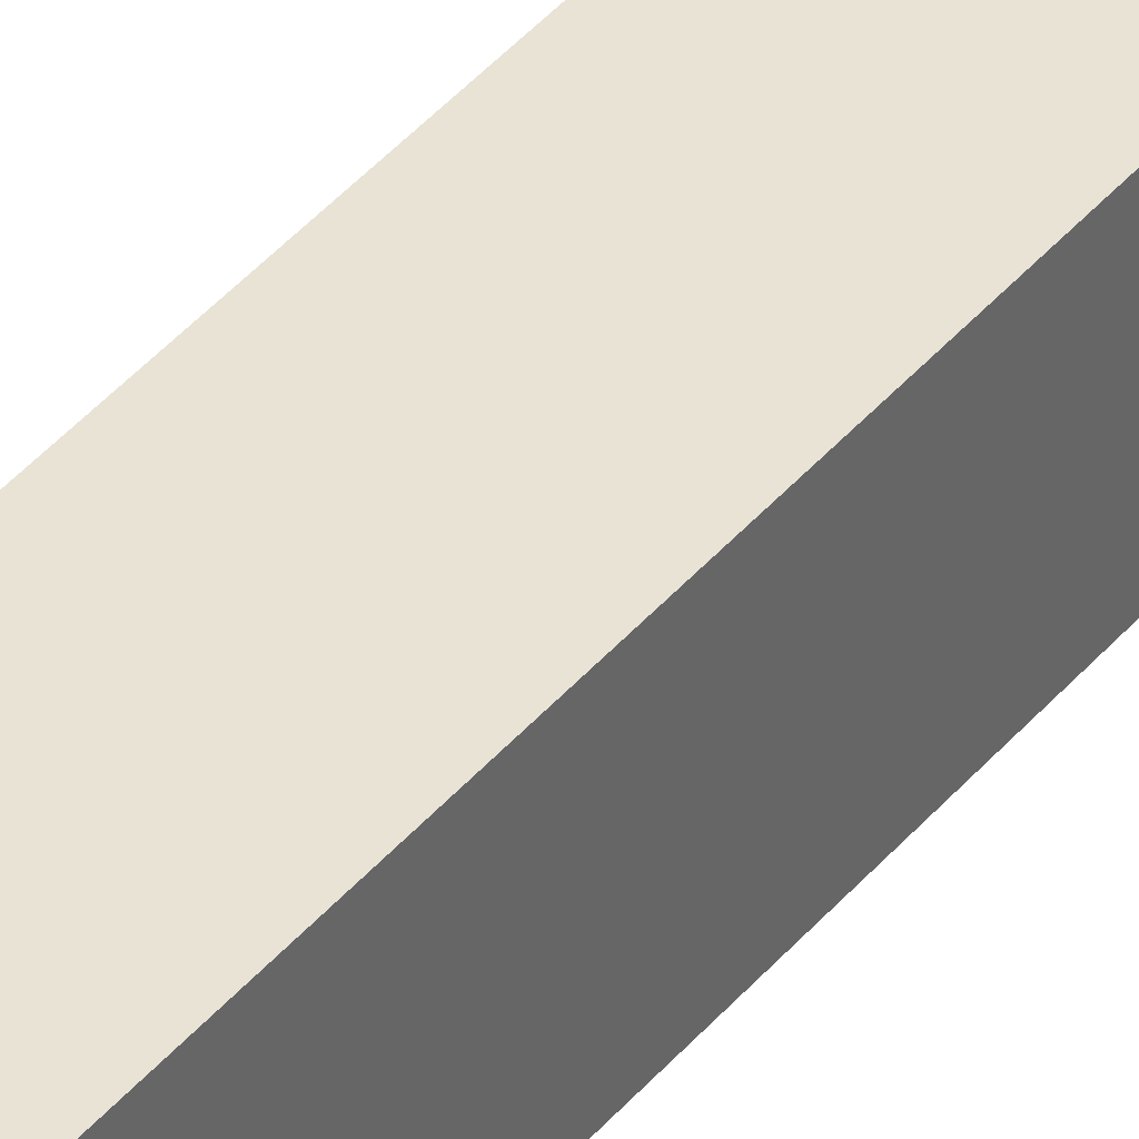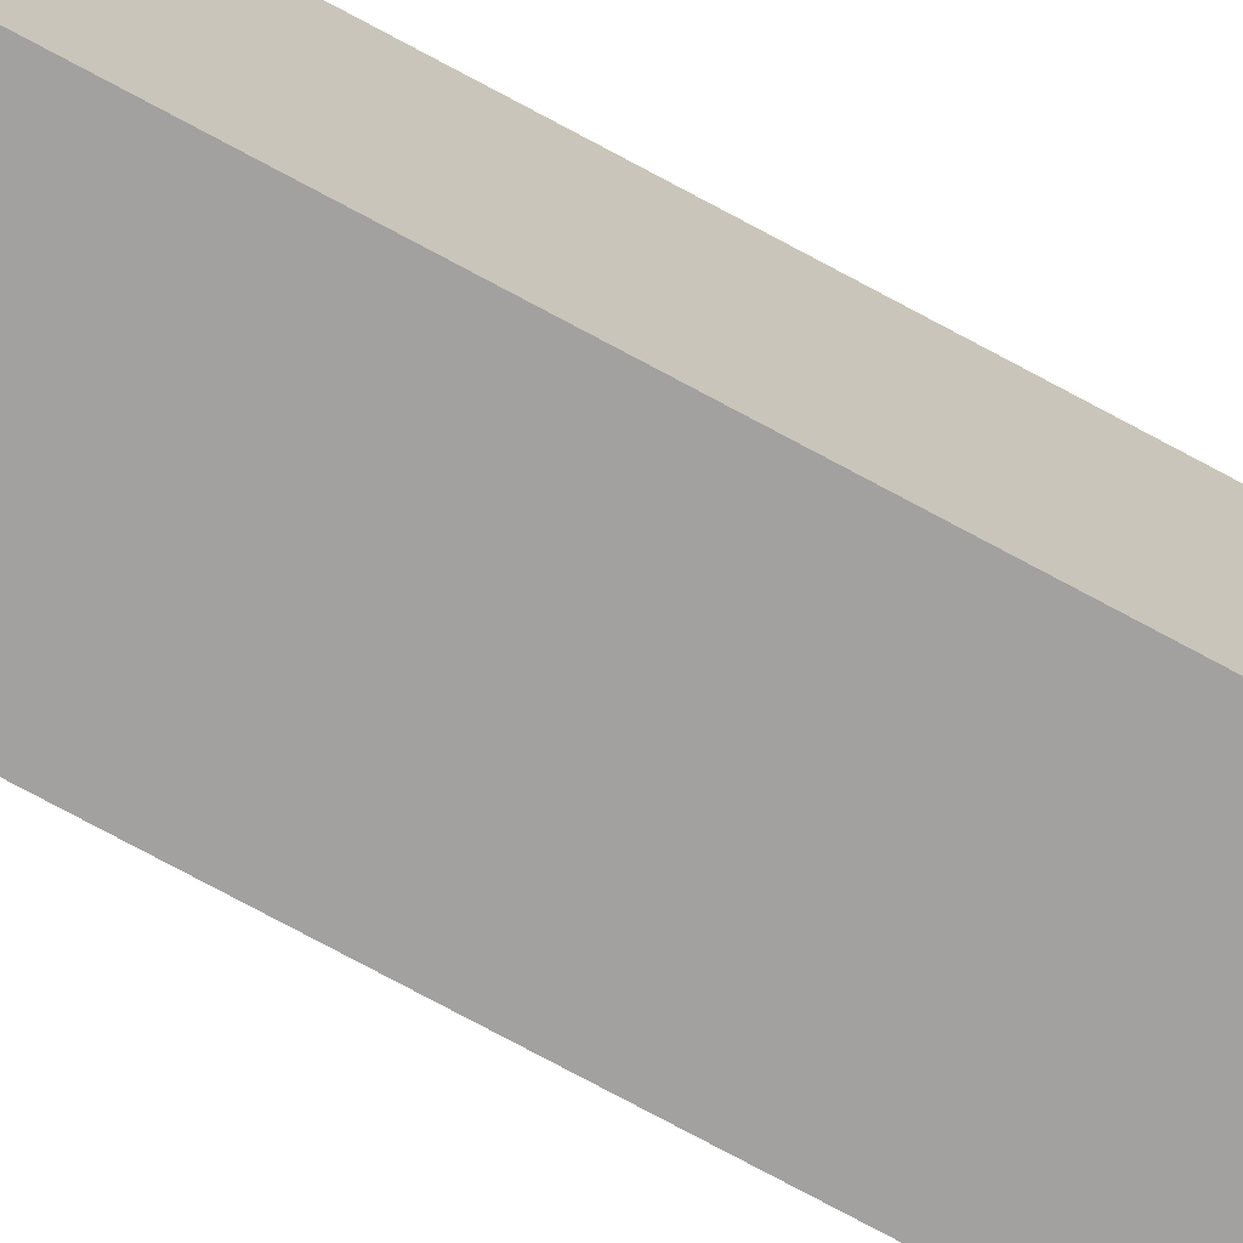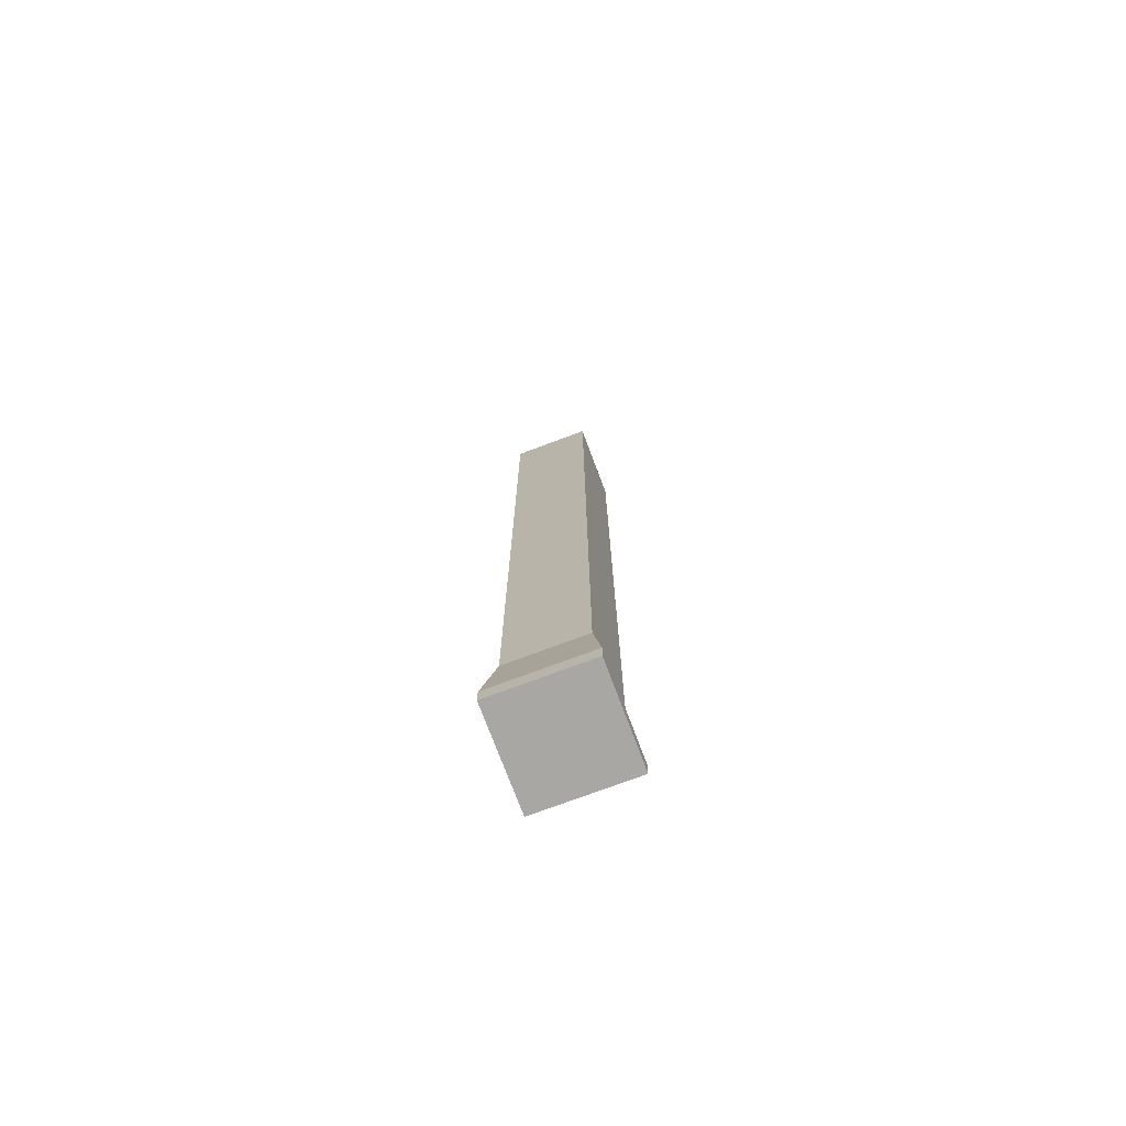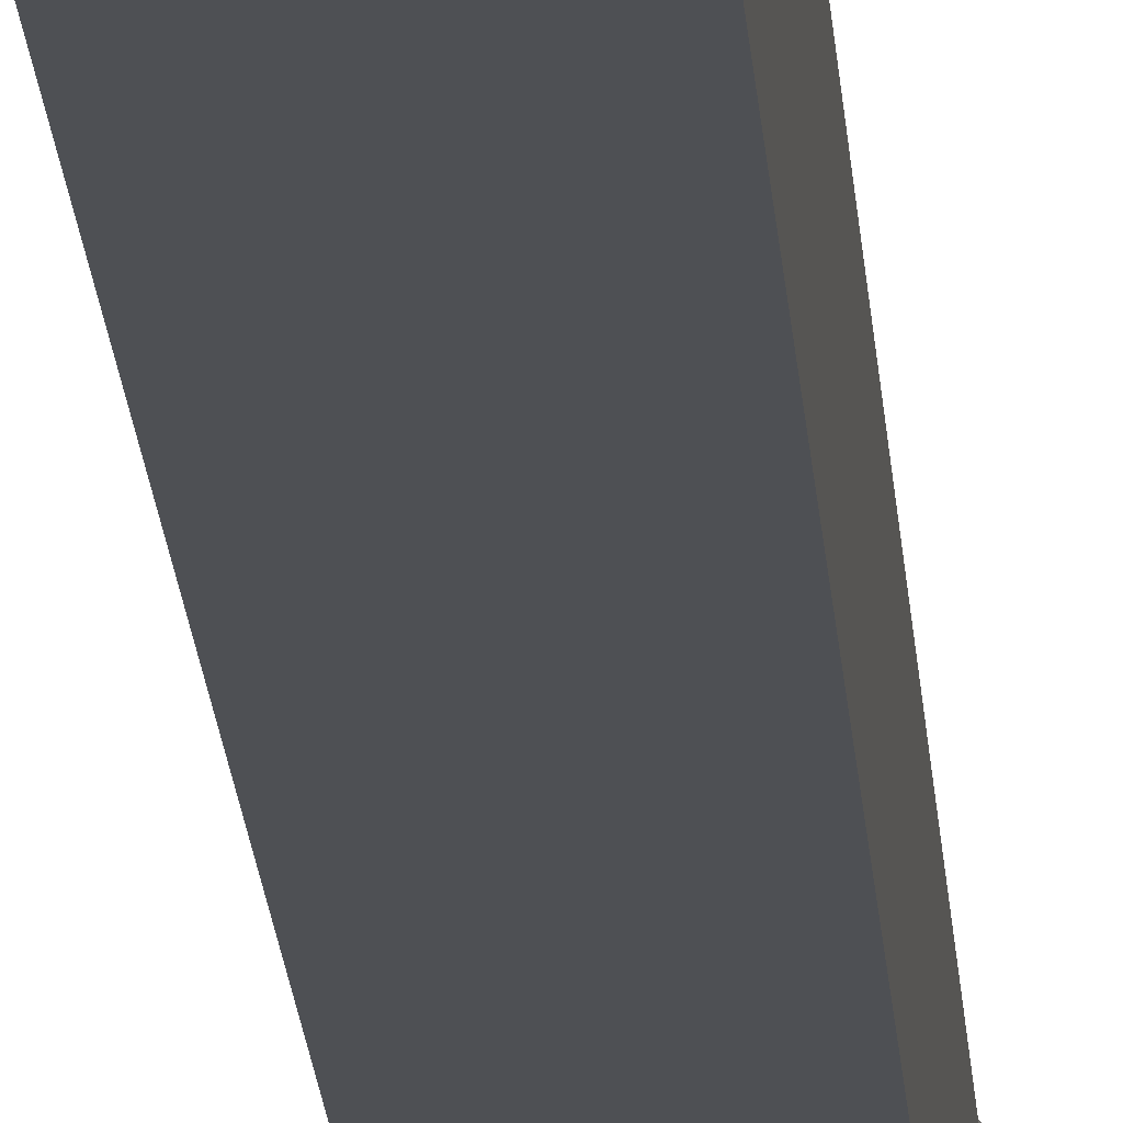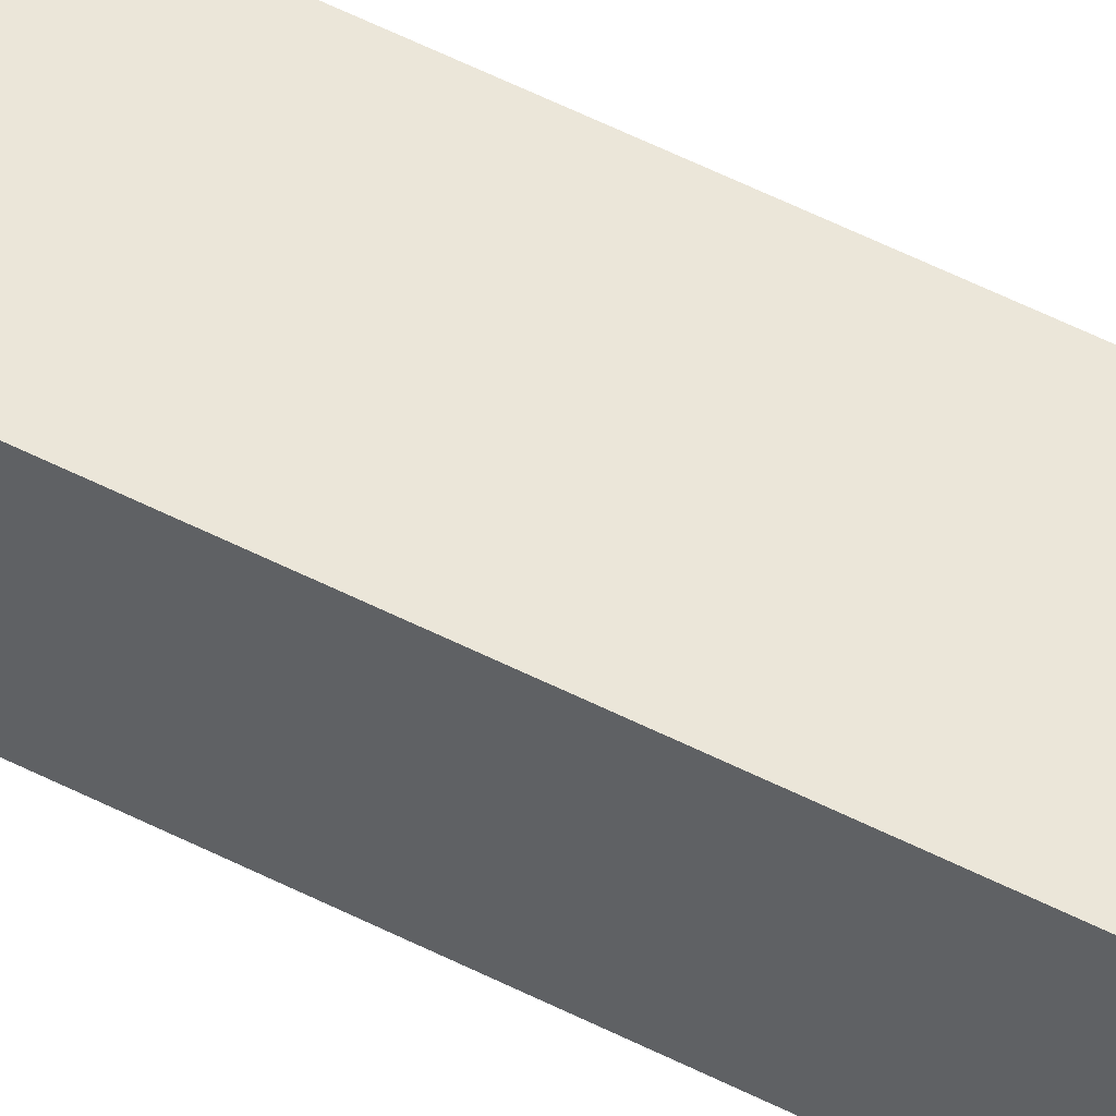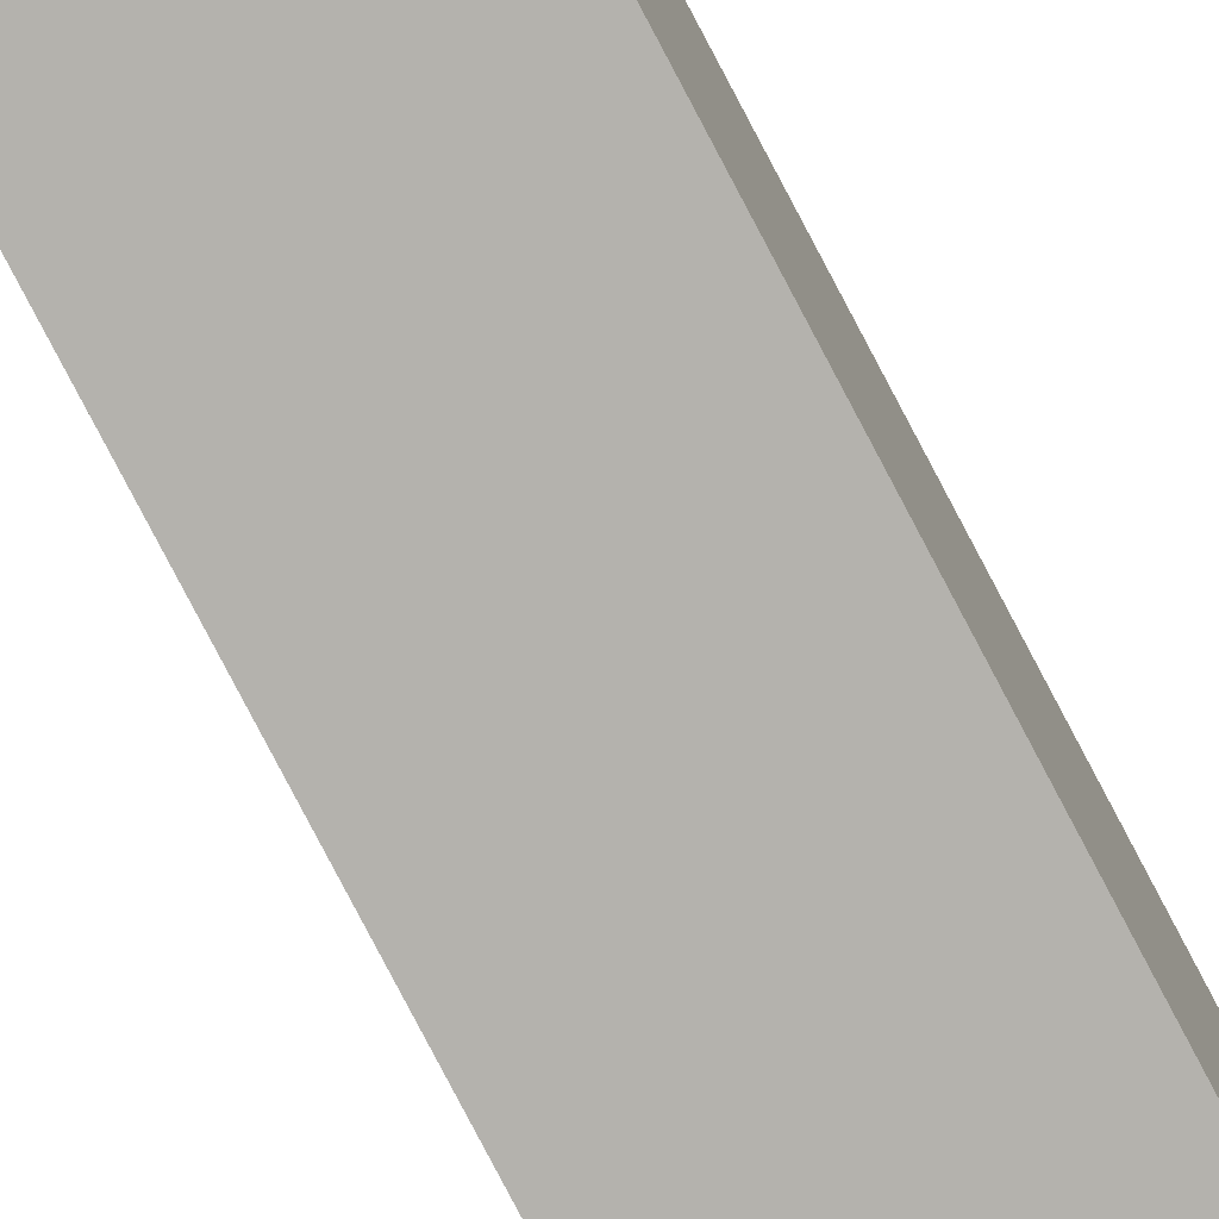
<metadata>
{"format":"obj","ext":"obj","renderer":"f3d","projection":"perspective","resolution":1024,"background":"white","views":[{"elev":41.2,"azim":36.0,"up":"+Z"},{"elev":-72.2,"azim":-118.7,"up":"+Z"},{"elev":-74.5,"azim":110.5,"up":"+Y"},{"elev":-18.7,"azim":-176.3,"up":"+Z"},{"elev":57.5,"azim":117.6,"up":"+Z"},{"elev":-79.6,"azim":-152.3,"up":"+Z"}]}
</metadata>
<code>
v -32.5 668.6 -32.5
v -32.5 668.6 32.5
v -32.5 685.4 32.5
v -32.5 685.4 -32.5
v 41 -32.5 41
v 32.5 32.5 32.5
v -32.5 32.5 32.5
v -41 -32.5 41
v -32.5 32.5 -32.5
v -41 -32.5 -41
v -41 -48.58 -41
v -41 -48.58 41
v 41 -32.5 -41
v 32.5 32.5 -32.5
v 41 -48.58 -41
v 41 -48.58 41
v -20.92 722.1 20.92
v -20.92 722.1 -20.92
v 32.5 668.6 32.5
v 32.5 668.6 -32.5
v 32.5 685.4 -32.5
v 32.5 685.4 32.5
v -32.5 545.2 32.5
v 32.5 545.2 32.5
v 32.5 562 32.5
v -32.5 562 32.5
v 32.5 545.2 -32.5
v -32.5 545.2 -32.5
v -32.5 562 -32.5
v 32.5 562 -32.5
v -32.5 575.4 32.5
v 32.5 575.4 32.5
v 32.5 655.1 32.5
v -32.5 655.1 32.5
v 32.5 575.4 -32.5
v -32.5 575.4 -32.5
v -32.5 655.1 -32.5
v 32.5 655.1 -32.5
v -20.92 733.2 20.92
v -20.92 733.2 -20.92
v 20.92 722.1 20.92
v 20.92 722.1 -20.92
v 20.92 733.2 -20.92
v -13.94 754.8 -13.94
v 13.94 754.8 -13.94
v 20.92 733.2 20.92
v -13.94 754.8 13.94
v 13.94 754.8 13.94
g Cube
f 4 1 2
f 2 3 4
f 8 5 6
f 6 7 8
f 10 8 7
f 7 9 10
f 12 8 10
f 10 11 12
f 5 13 14
f 14 6 5
f 13 10 9
f 9 14 13
f 12 11 15
f 15 16 12
f 15 13 5
f 5 16 15
f 11 10 13
f 13 15 11
f 16 5 8
f 8 12 16
f 18 4 3
f 3 17 18
f 22 19 20
f 20 21 22
f 21 20 1
f 1 4 21
f 3 2 19
f 19 22 3
f 26 23 24
f 24 25 26
f 30 27 28
f 28 29 30
f 25 24 27
f 27 30 25
f 29 28 23
f 23 26 29
f 34 31 32
f 32 33 34
f 38 35 36
f 36 37 38
f 33 32 35
f 35 38 33
f 37 36 31
f 31 34 37
f 40 18 17
f 17 39 40
f 17 3 22
f 22 41 17
f 42 21 4
f 4 18 42
f 41 22 21
f 21 42 41
f 45 43 40
f 40 44 45
f 39 17 41
f 41 46 39
f 43 42 18
f 18 40 43
f 46 41 42
f 42 43 46
f 48 45 44
f 44 47 48
f 48 46 43
f 43 45 48
f 44 40 39
f 39 47 44
f 47 39 46
f 46 48 47
f 28 9 7
f 7 23 28
f 24 6 14
f 14 27 24
f 27 14 9
f 9 28 27
f 23 7 6
f 6 24 23
f 25 32 31
f 31 26 25
f 29 36 35
f 35 30 29
f 30 35 32
f 32 25 30
f 26 31 36
f 36 29 26
f 2 34 33
f 33 19 2
f 20 38 37
f 37 1 20
f 19 33 38
f 38 20 19
f 1 37 34
f 34 2 1

</code>
